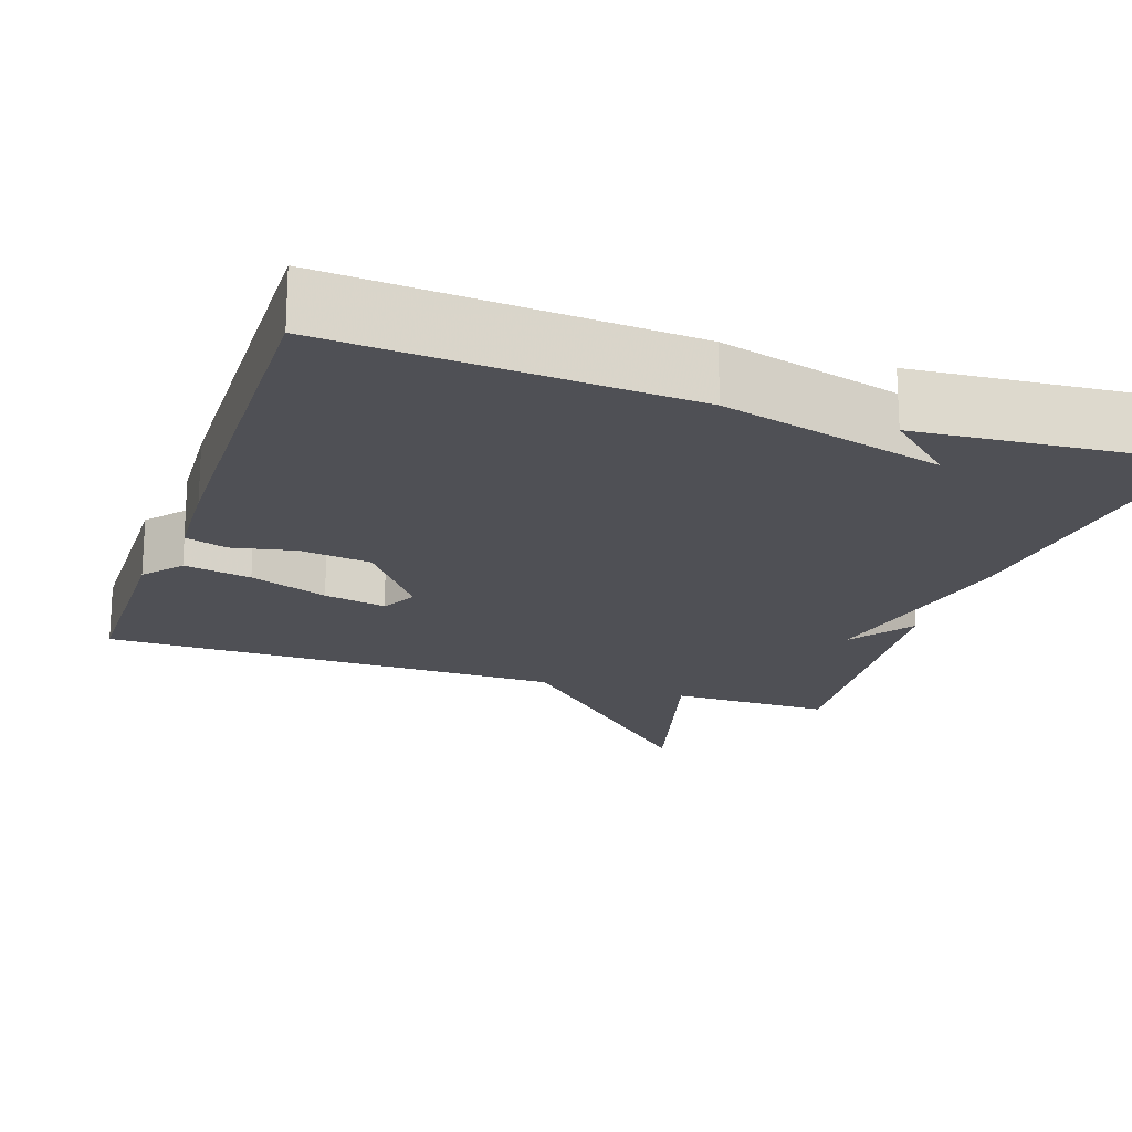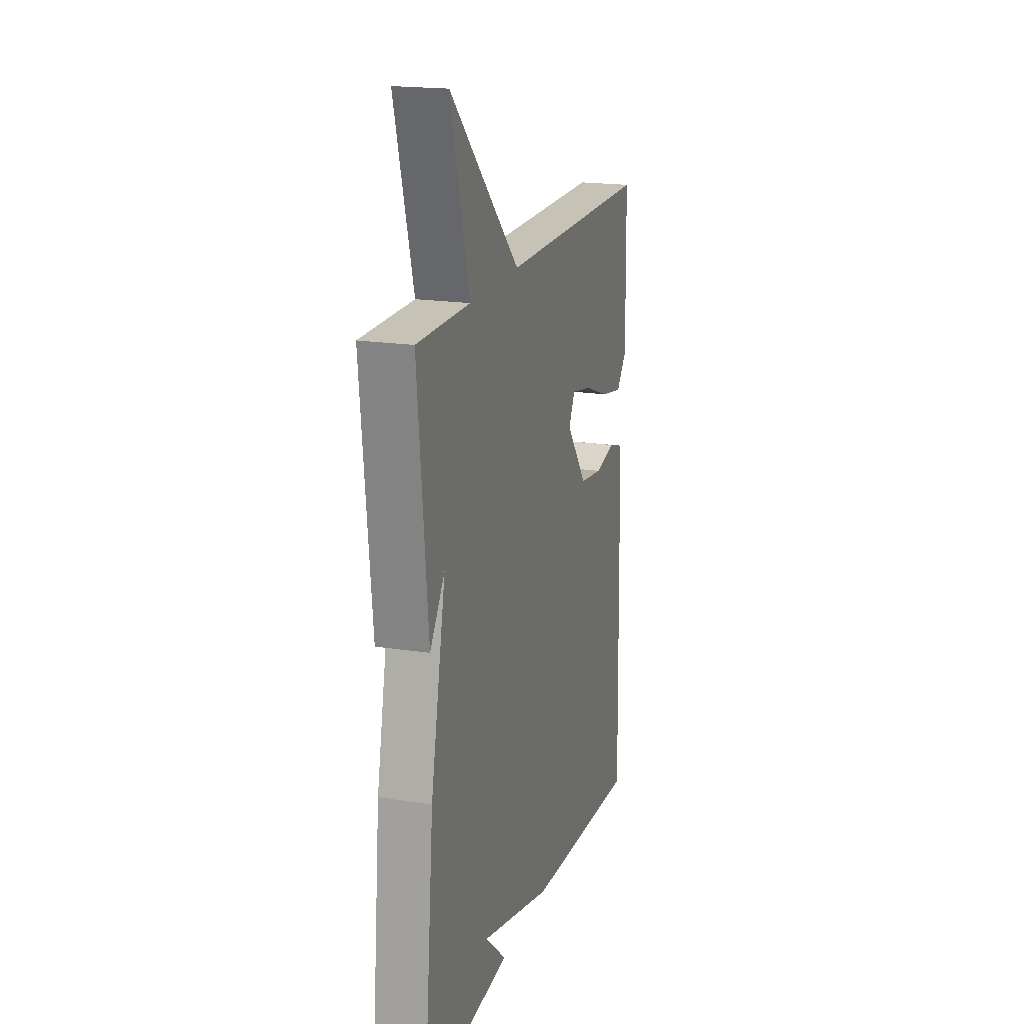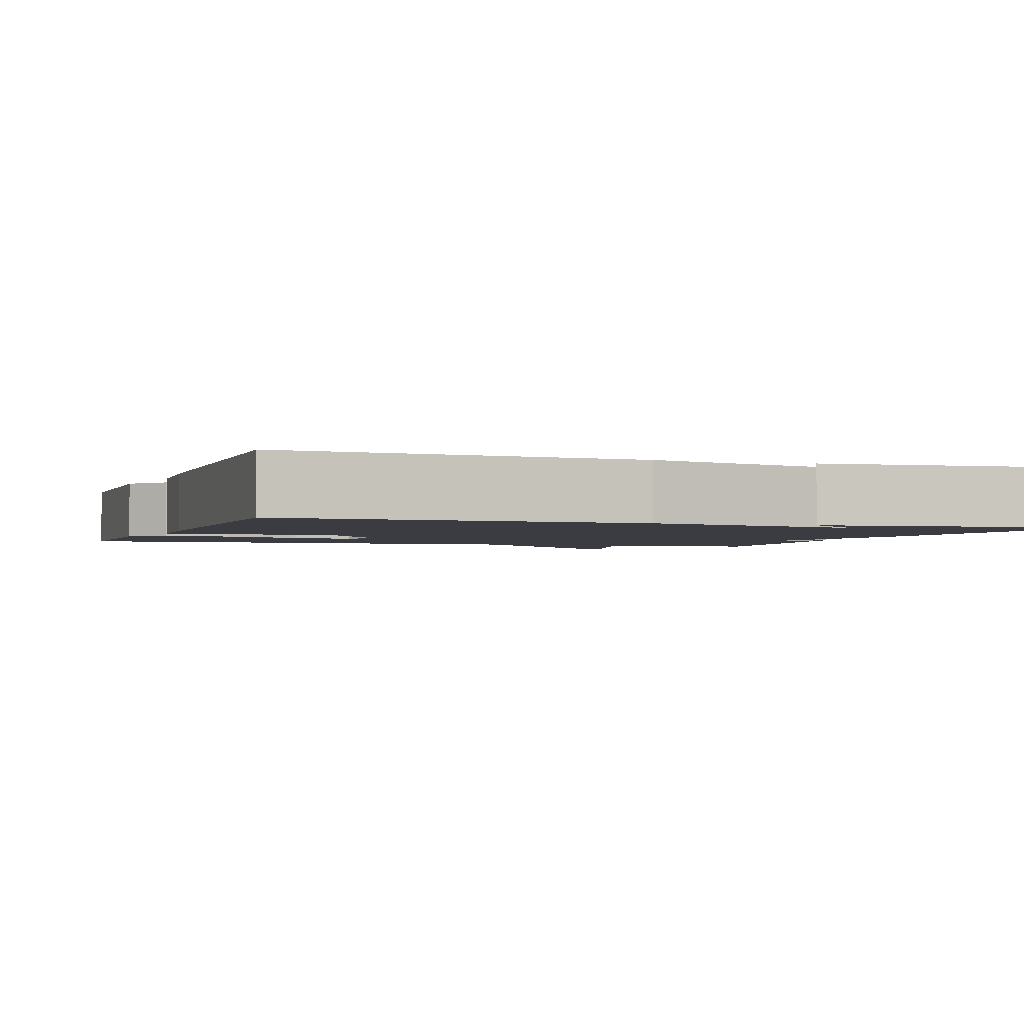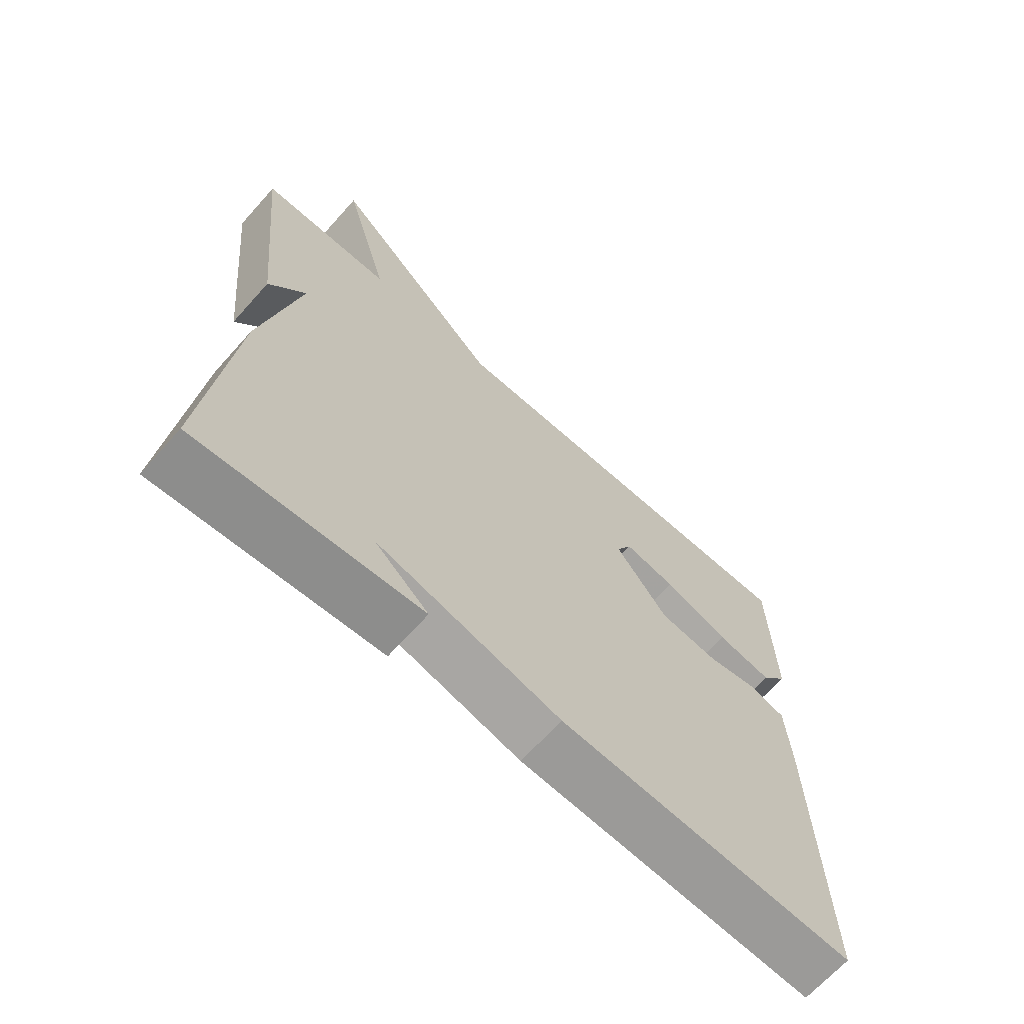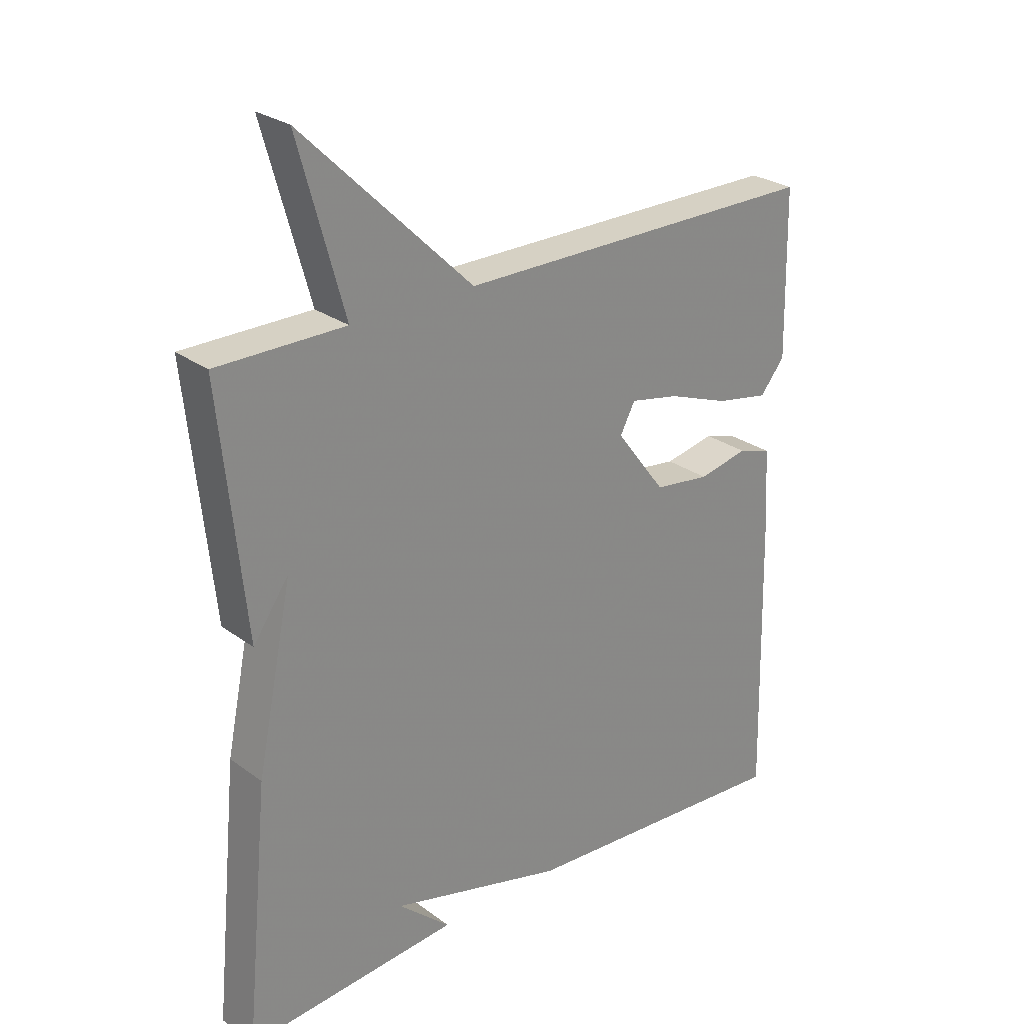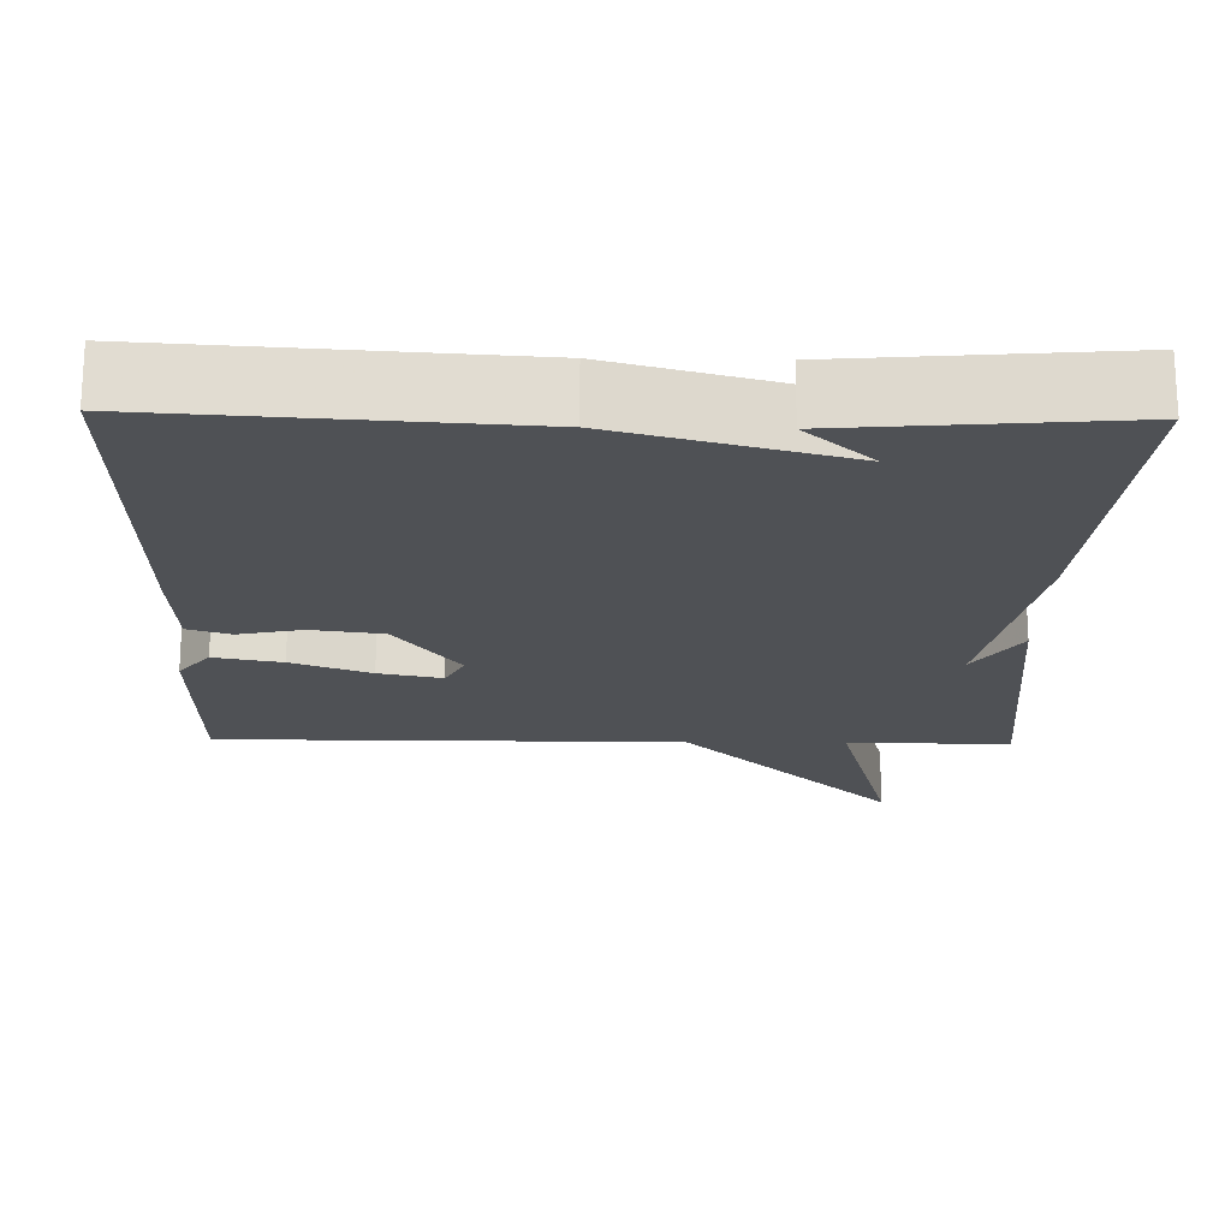
<metadata>
{"format":"obj","ext":"obj","renderer":"f3d","projection":"perspective","resolution":1024,"background":"white","views":[{"elev":-19.4,"azim":161.0,"up":"+Y"},{"elev":18.9,"azim":-73.5,"up":"+Z"},{"elev":-2.2,"azim":160.9,"up":"+Y"},{"elev":-67.3,"azim":-41.8,"up":"+Z"},{"elev":26.7,"azim":-41.4,"up":"+Z"},{"elev":-19.9,"azim":178.9,"up":"+Y"}]}
</metadata>
<code>
v -0.5 0.07 -0.5
v -0.46 0.07 -0.089
v -0.402 0.07 0.194
v -0.46 0.07 0.111
v -0.5 0.07 0.5
v -0.293 0.07 0.5
v -0.367 0.07 0.767
v -0.093 0.07 0.5
v 0.5 0.07 0.5
v 0.505 0.07 0.235
v 0.465 0.07 0.186
v 0.379 0.07 0.202
v 0.279 0.07 0.239
v 0.199 0.07 0.255
v 0.175 0.07 0.209
v 0.256 0.07 0.102
v 0.347 0.07 0.09
v 0.428 0.07 0.107
v 0.482 0.07 0.09
v 0.489 0.07 -0.028
v 0.5 0.07 -0.5
v 0.047 0.07 -0.471
v -0.238 0.07 -0.396
v -0.153 0.07 -0.471
v -0.5 0 -0.5
v -0.46 0 -0.089
v -0.402 0 0.194
v -0.46 0 0.111
v -0.5 0 0.5
v -0.293 0 0.5
v -0.367 0 0.767
v -0.093 0 0.5
v 0.5 0 0.5
v 0.505 0 0.235
v 0.465 0 0.186
v 0.379 0 0.202
v 0.279 0 0.239
v 0.199 0 0.255
v 0.175 0 0.209
v 0.256 0 0.102
v 0.347 0 0.09
v 0.428 0 0.107
v 0.482 0 0.09
v 0.489 0 -0.028
v 0.5 0 -0.5
v 0.047 0 -0.471
v -0.238 0 -0.396
v -0.153 0 -0.471
f 23 24 1
f 21 22 23
f 20 21 23
f 19 20 23
f 18 19 23
f 17 18 23
f 23 1 2
f 17 23 2
f 16 17 2
f 15 16 2 3
f 14 15 3
f 11 12 13
f 10 11 13
f 9 10 13
f 8 9 13
f 8 13 14
f 6 7 8
f 6 8 14 3
f 3 4 5 6
f 25 48 47
f 47 46 45
f 47 45 44
f 47 44 43
f 47 43 42
f 47 42 41
f 26 25 47
f 26 47 41
f 26 41 40
f 27 26 40 39
f 27 39 38
f 37 36 35
f 37 35 34
f 37 34 33
f 37 33 32
f 38 37 32
f 32 31 30
f 27 38 32 30
f 30 29 28 27
f 1 25 26 2
f 2 26 27 3
f 3 27 28 4
f 4 28 29 5
f 5 29 30 6
f 6 30 31 7
f 7 31 32 8
f 8 32 33 9
f 9 33 34 10
f 10 34 35 11
f 11 35 36 12
f 12 36 37 13
f 13 37 38 14
f 14 38 39 15
f 15 39 40 16
f 16 40 41 17
f 17 41 42 18
f 18 42 43 19
f 19 43 44 20
f 20 44 45 21
f 21 45 46 22
f 22 46 47 23
f 23 47 48 24
f 24 48 25 1

</code>
